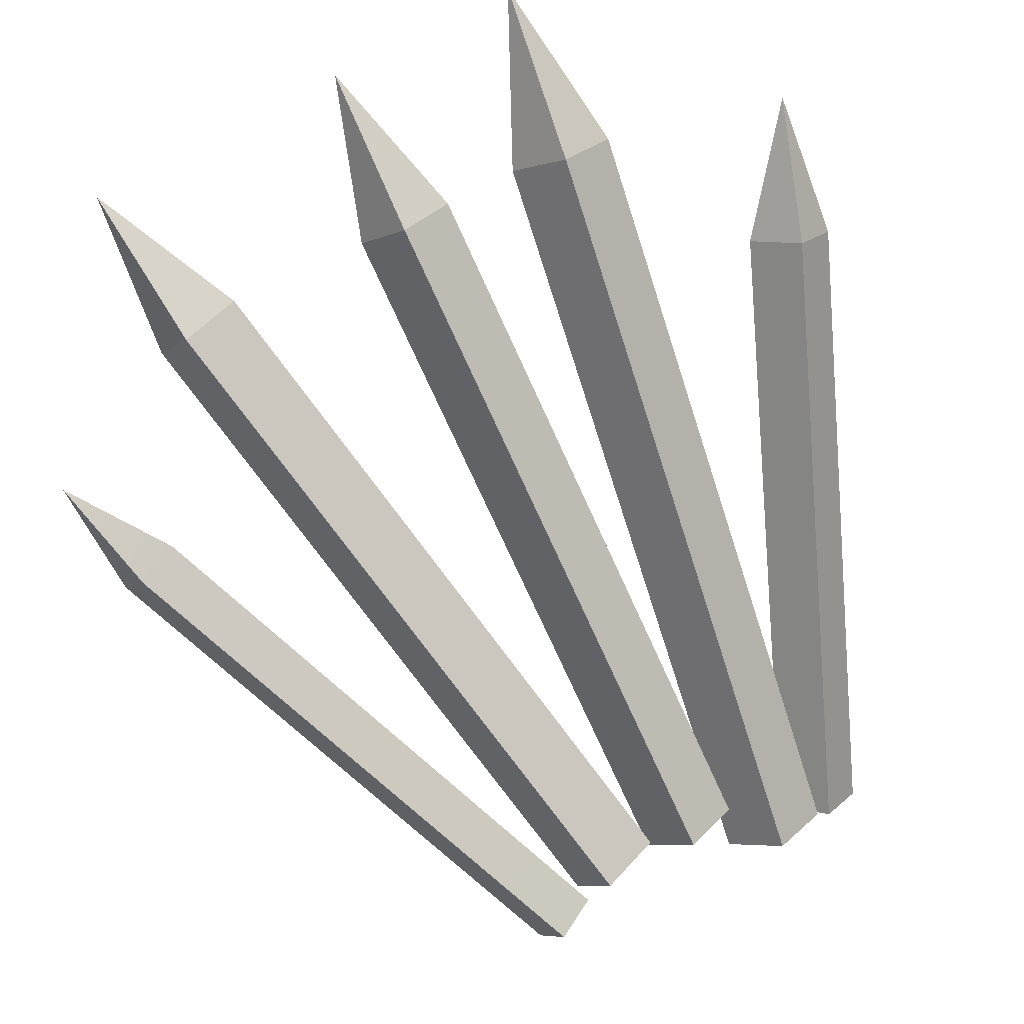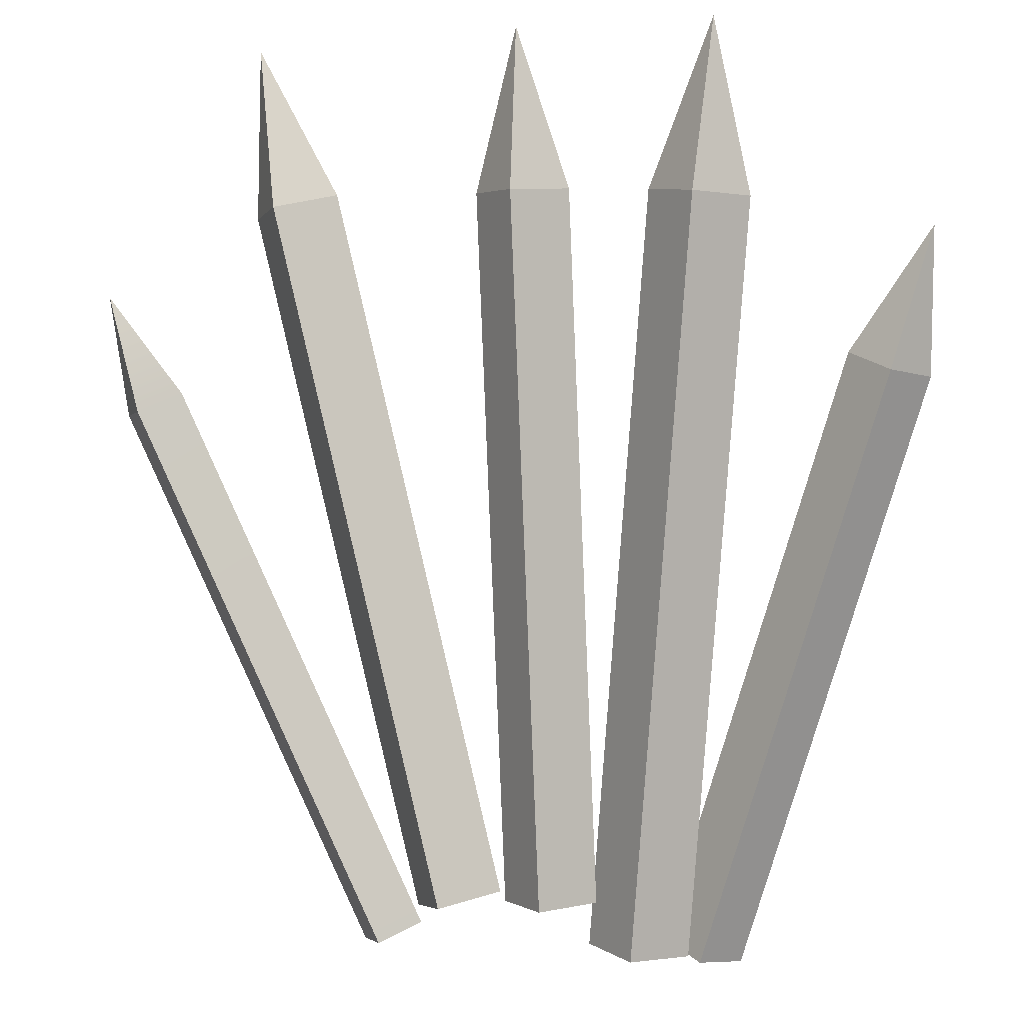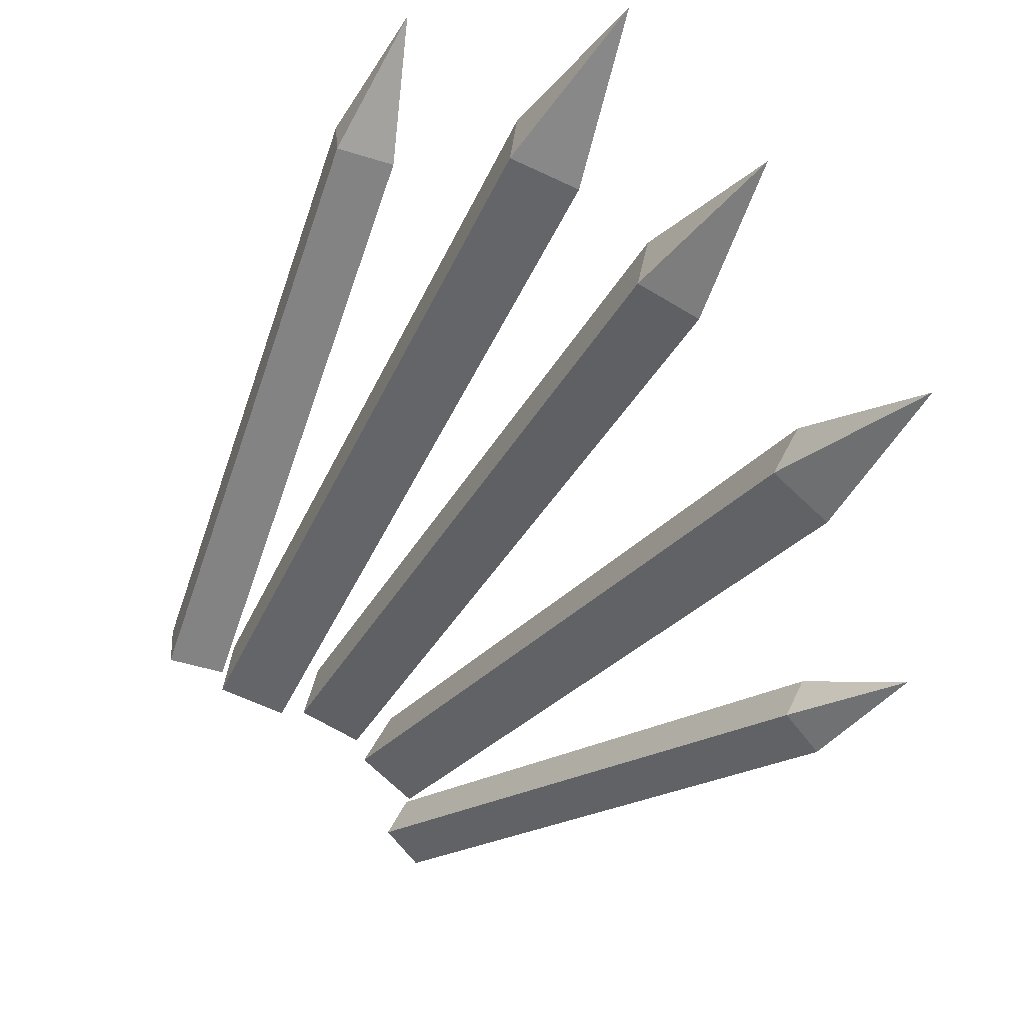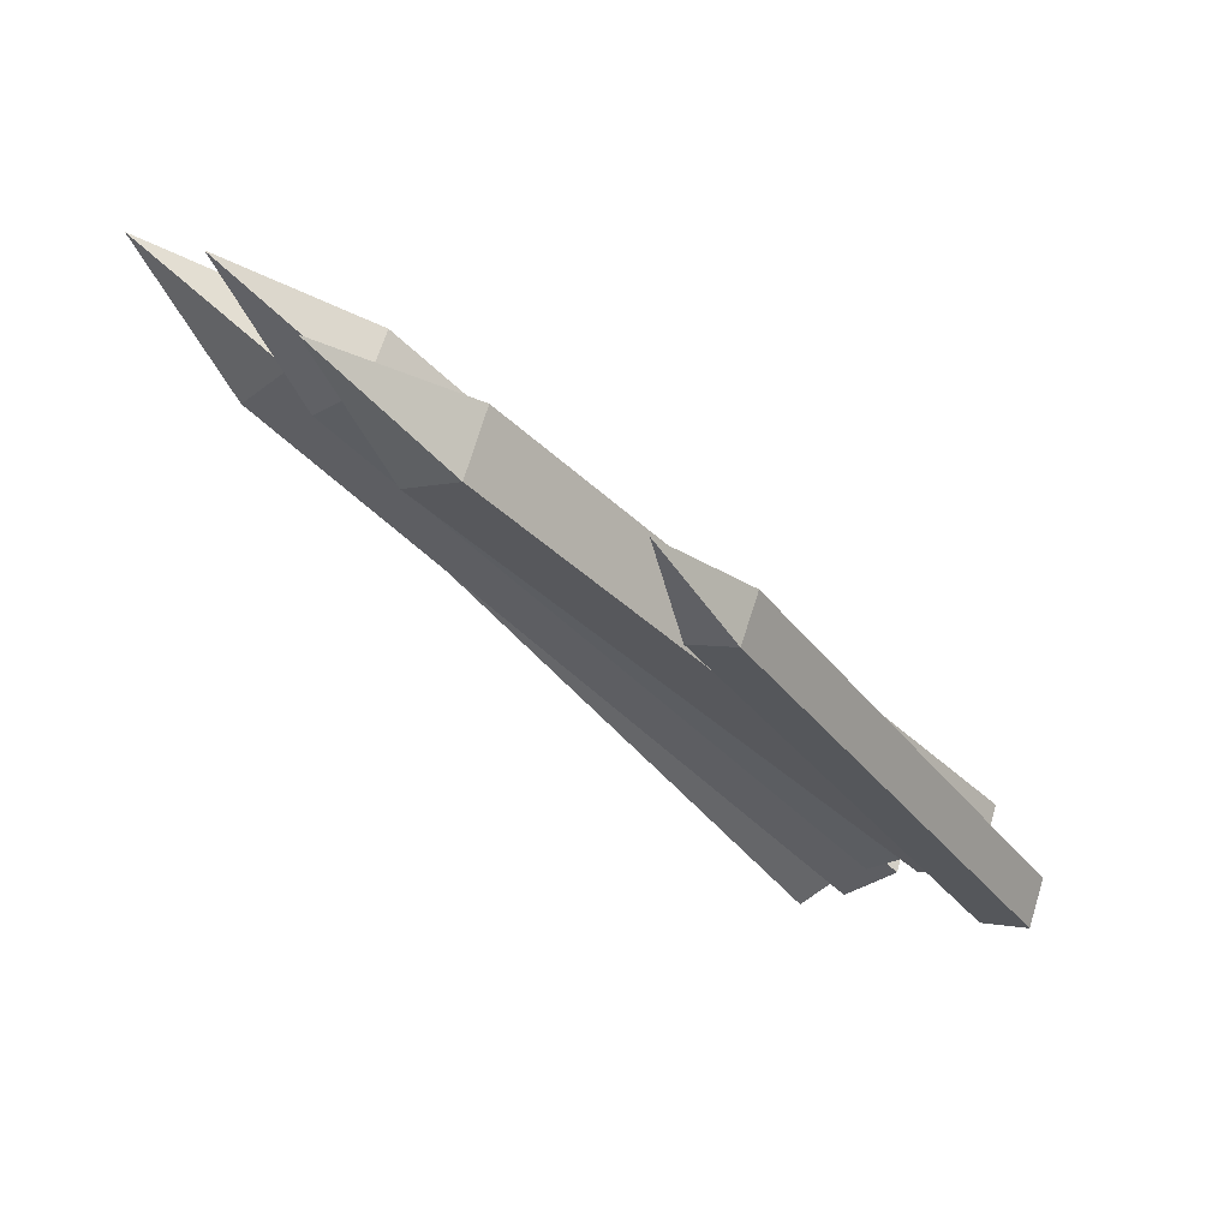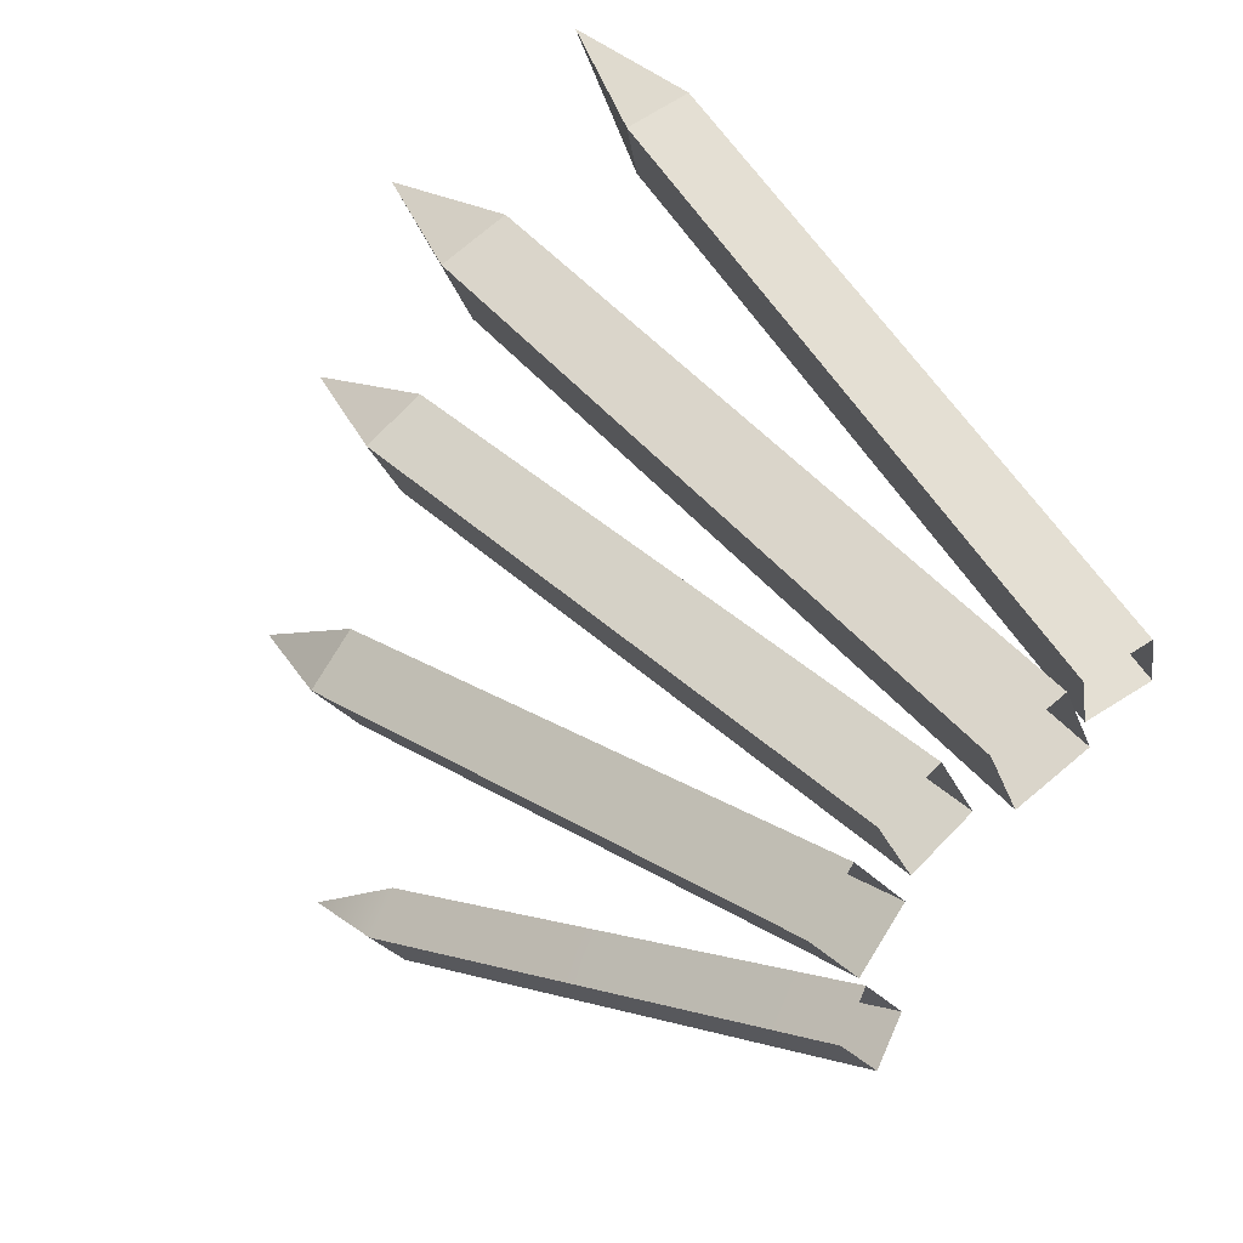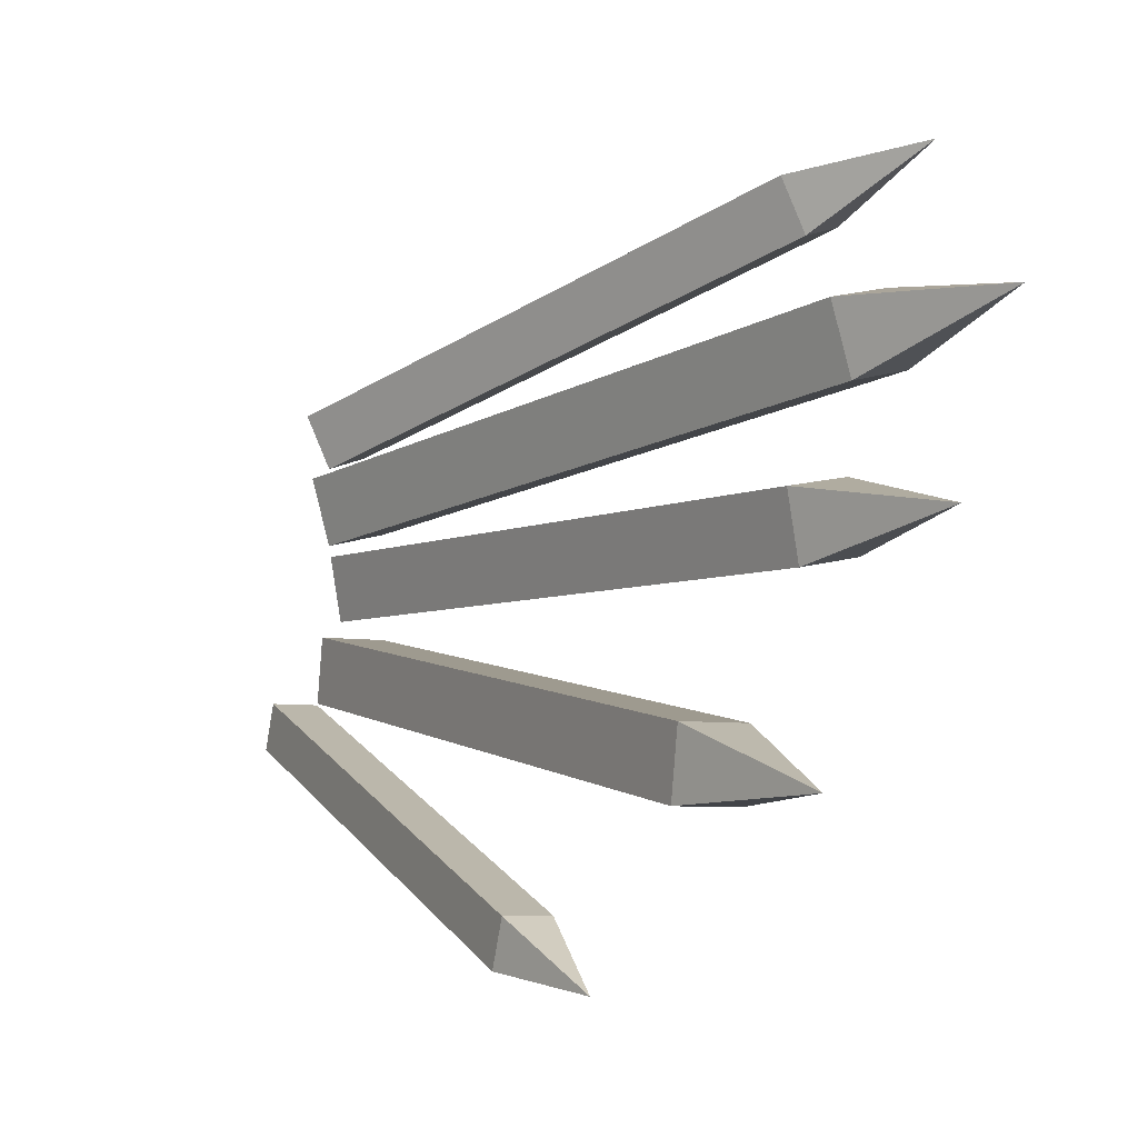
<metadata>
{"format":"obj","ext":"obj","renderer":"f3d","projection":"perspective","resolution":1024,"background":"white","views":[{"elev":63.1,"azim":-27.8,"up":"+Z"},{"elev":-34.0,"azim":-1.3,"up":"+Y"},{"elev":72.4,"azim":-133.5,"up":"+Y"},{"elev":7.0,"azim":-116.9,"up":"+Z"},{"elev":-74.2,"azim":64.0,"up":"+Y"},{"elev":70.9,"azim":-77.1,"up":"+Y"}]}
</metadata>
<code>
v -0.005994 -0.5463 -1.046
v 0.1366 -0.6988 -0.839
v 0.3934 -0.5998 -0.9429
v 0.2508 -0.4474 -1.15
v -0.1755 1.916 0.8814
v -0.03288 1.763 1.089
v 0.2239 1.862 0.9848
v 0.08135 2.015 0.7775
v -0.01398 2.444 1.368
v -0.3918 -0.5649 -1.055
v -0.3033 -0.7009 -0.8094
v -0.03183 -0.5944 -0.8482
v -0.1203 -0.4584 -1.094
v -1.146 1.97 0.6222
v -1.057 1.834 0.8675
v -0.7858 1.941 0.8287
v -0.8742 2.077 0.5833
v -1.136 2.527 1.104
v -0.6288 -0.645 -1.236
v -0.564 -0.7492 -1.061
v -0.3788 -0.6432 -1.067
v -0.4436 -0.5389 -1.241
v -1.711 1.255 0.1061
v -1.647 1.151 0.2807
v -1.461 1.257 0.2752
v -1.526 1.361 0.1006
v -1.788 1.624 0.4851
v 0.374 -0.6757 -1.209
v 0.5414 -0.8536 -1.009
v 0.809 -0.7593 -1.148
v 0.6415 -0.5813 -1.349
v 0.5737 1.919 0.926
v 0.7411 1.741 1.127
v 1.009 1.835 0.987
v 0.8412 2.013 0.7863
v 0.8362 2.462 1.438
v 0.7116 -0.6 -1.29
v 0.8631 -0.7782 -1.175
v 1.064 -0.703 -1.323
v 0.9125 -0.5248 -1.438
v 1.436 1.26 0.6377
v 1.587 1.082 0.7527
v 1.788 1.157 0.6047
v 1.637 1.336 0.4896
v 1.775 1.628 1.056
f 1 2 6 5
f 2 3 7 6
f 3 4 8 7
f 4 1 5 8
f 5 6 9
f 6 7 9
f 7 8 9
f 8 5 9
f 10 11 15 14
f 11 12 16 15
f 12 13 17 16
f 13 10 14 17
f 14 15 18
f 15 16 18
f 16 17 18
f 17 14 18
f 19 20 24 23
f 20 21 25 24
f 21 22 26 25
f 22 19 23 26
f 23 24 27
f 24 25 27
f 25 26 27
f 26 23 27
f 28 29 33 32
f 29 30 34 33
f 30 31 35 34
f 31 28 32 35
f 32 33 36
f 33 34 36
f 34 35 36
f 35 32 36
f 37 38 42 41
f 38 39 43 42
f 39 40 44 43
f 40 37 41 44
f 41 42 45
f 42 43 45
f 43 44 45
f 44 41 45

</code>
